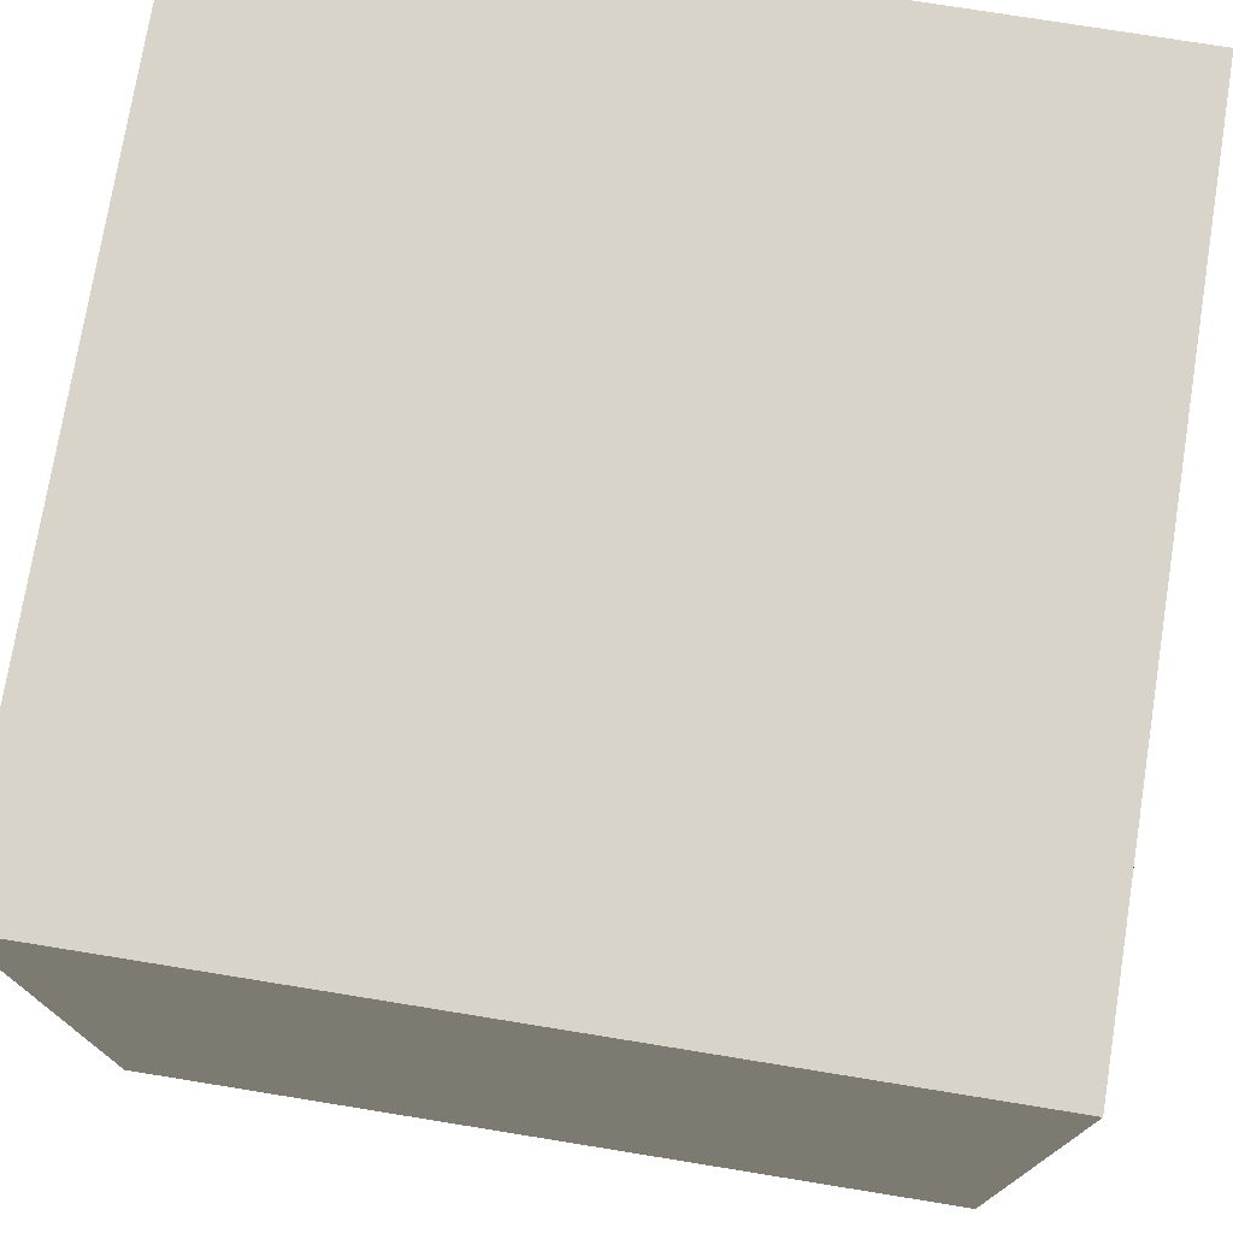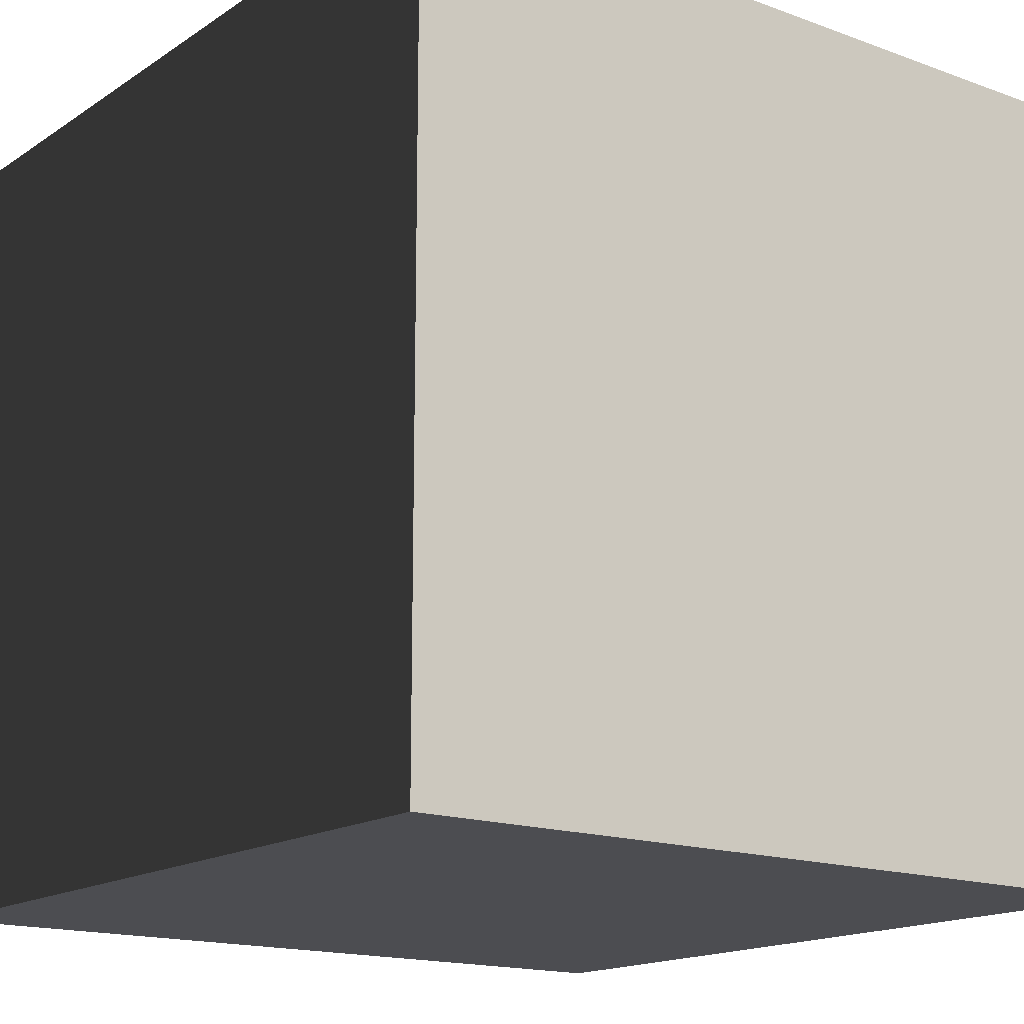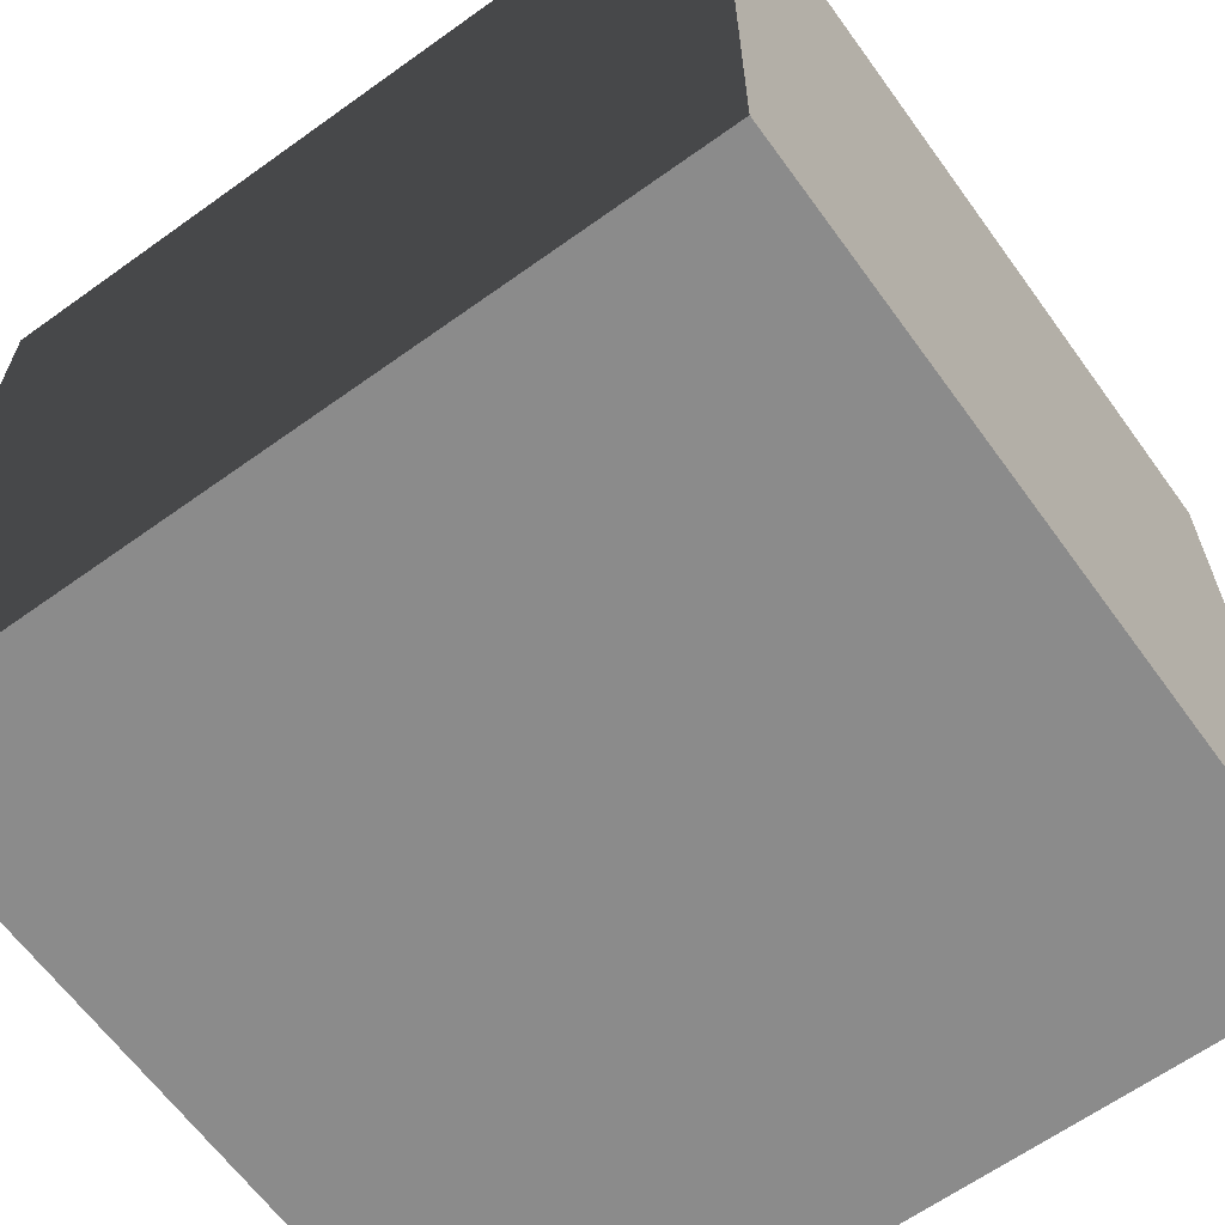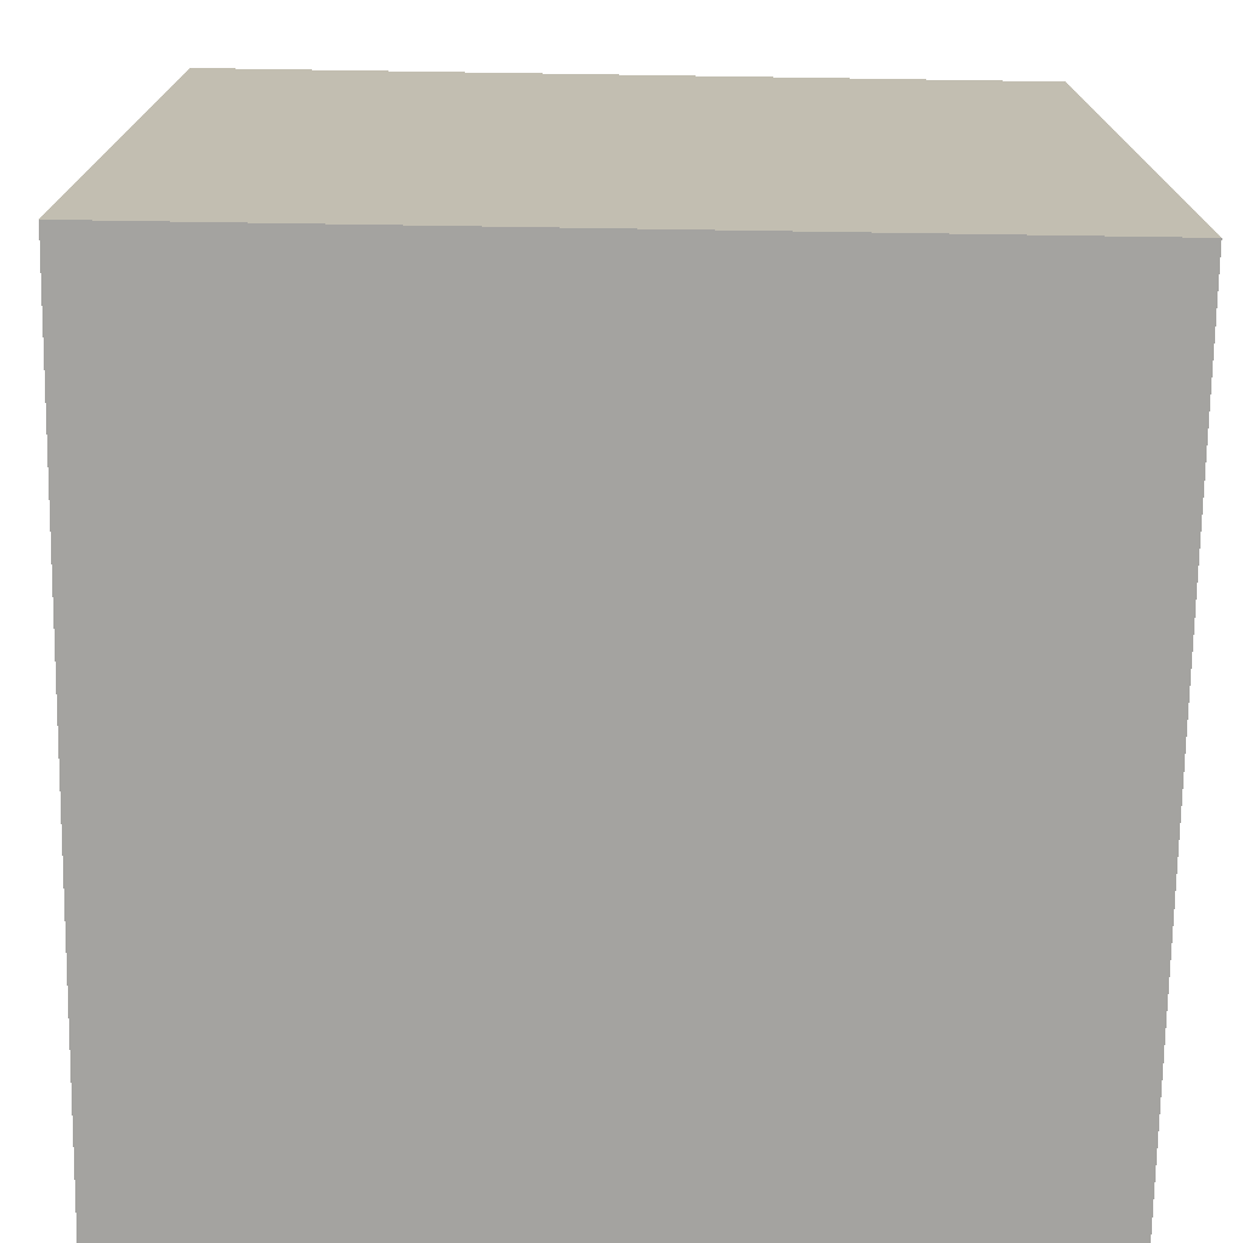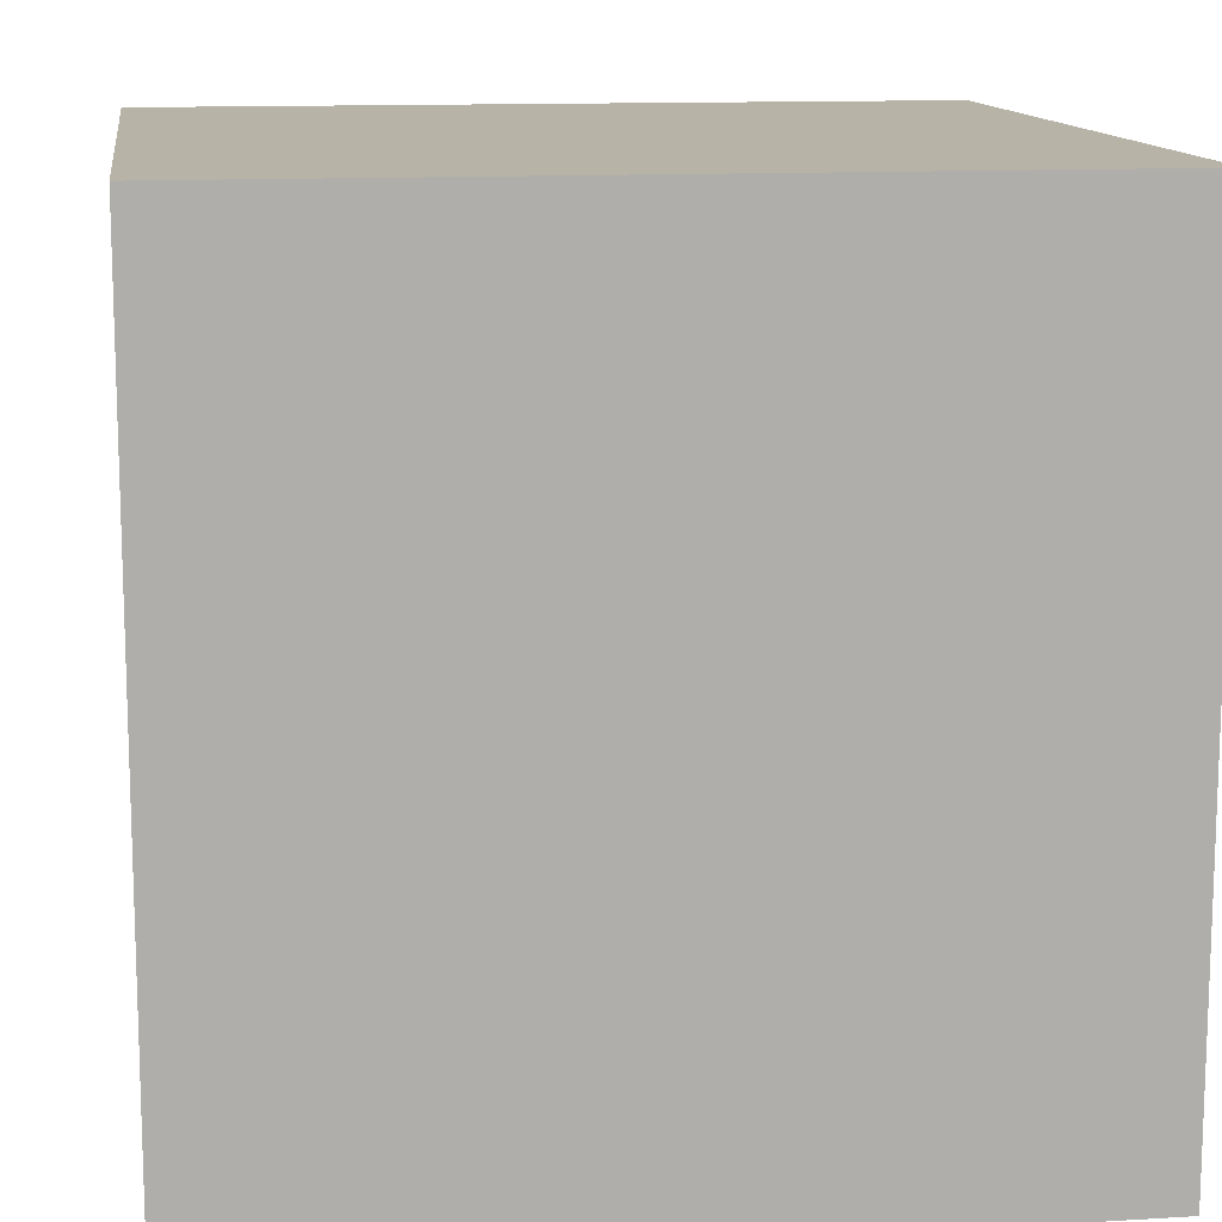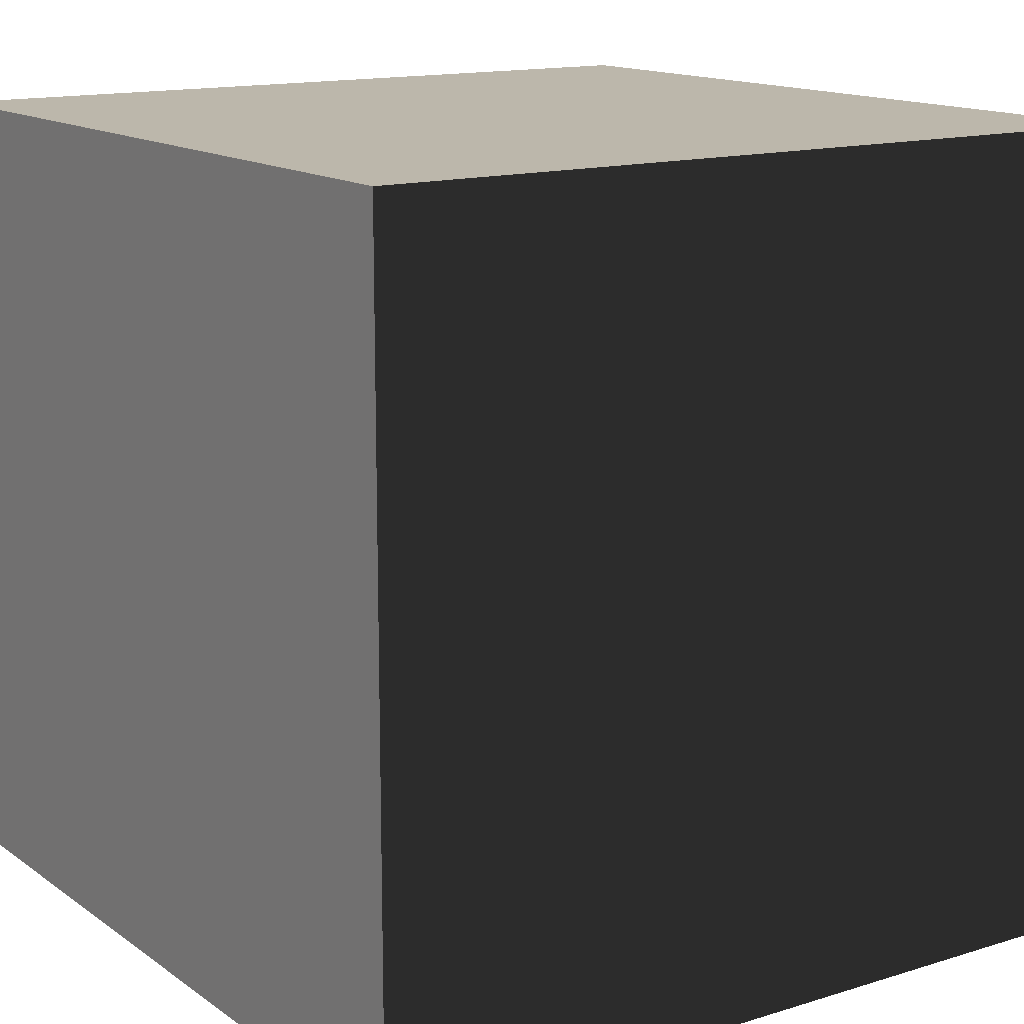
<metadata>
{"format":"obj","ext":"obj","renderer":"f3d","projection":"perspective","resolution":1024,"background":"white","views":[{"elev":75.1,"azim":-80.8,"up":"+Y"},{"elev":-16.1,"azim":-37.1,"up":"+Y"},{"elev":-63.8,"azim":-54.1,"up":"+Y"},{"elev":-73.0,"azim":179.1,"up":"+Z"},{"elev":12.6,"azim":172.0,"up":"+Z"},{"elev":14.3,"azim":55.9,"up":"+Y"}]}
</metadata>
<code>
v 0.5 0.5 -0.5
v -0.5 0.5 -0.5
v -0.5 0.5 0.5
v 0.5 0.5 0.5
v 0.5 -0.5 -0.5
v -0.5 -0.5 -0.5
v -0.5 -0.5 0.5
v 0.5 -0.5 0.5
f 1 2 3 4
f 6 5 8 7
f 5 6 2 1
f 6 7 3 2
f 7 8 4 3
f 8 5 1 4

</code>
